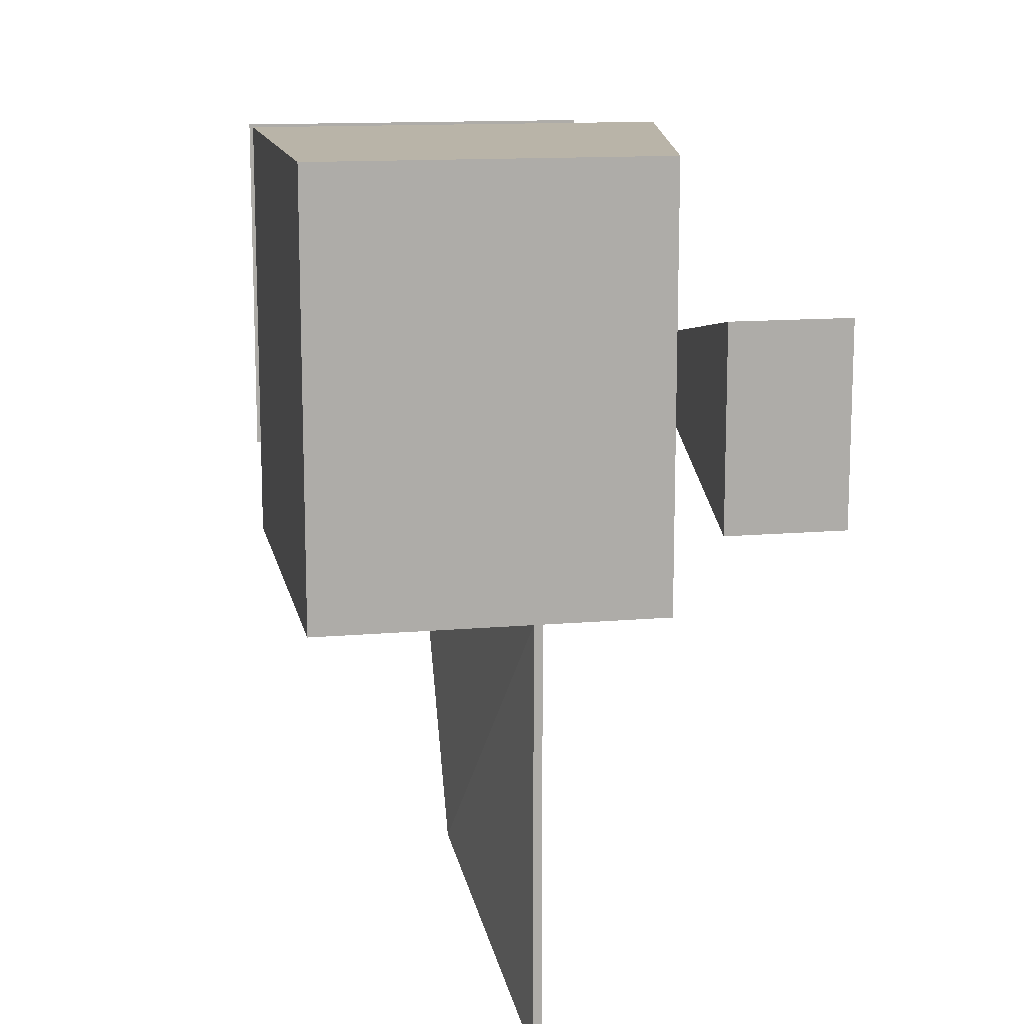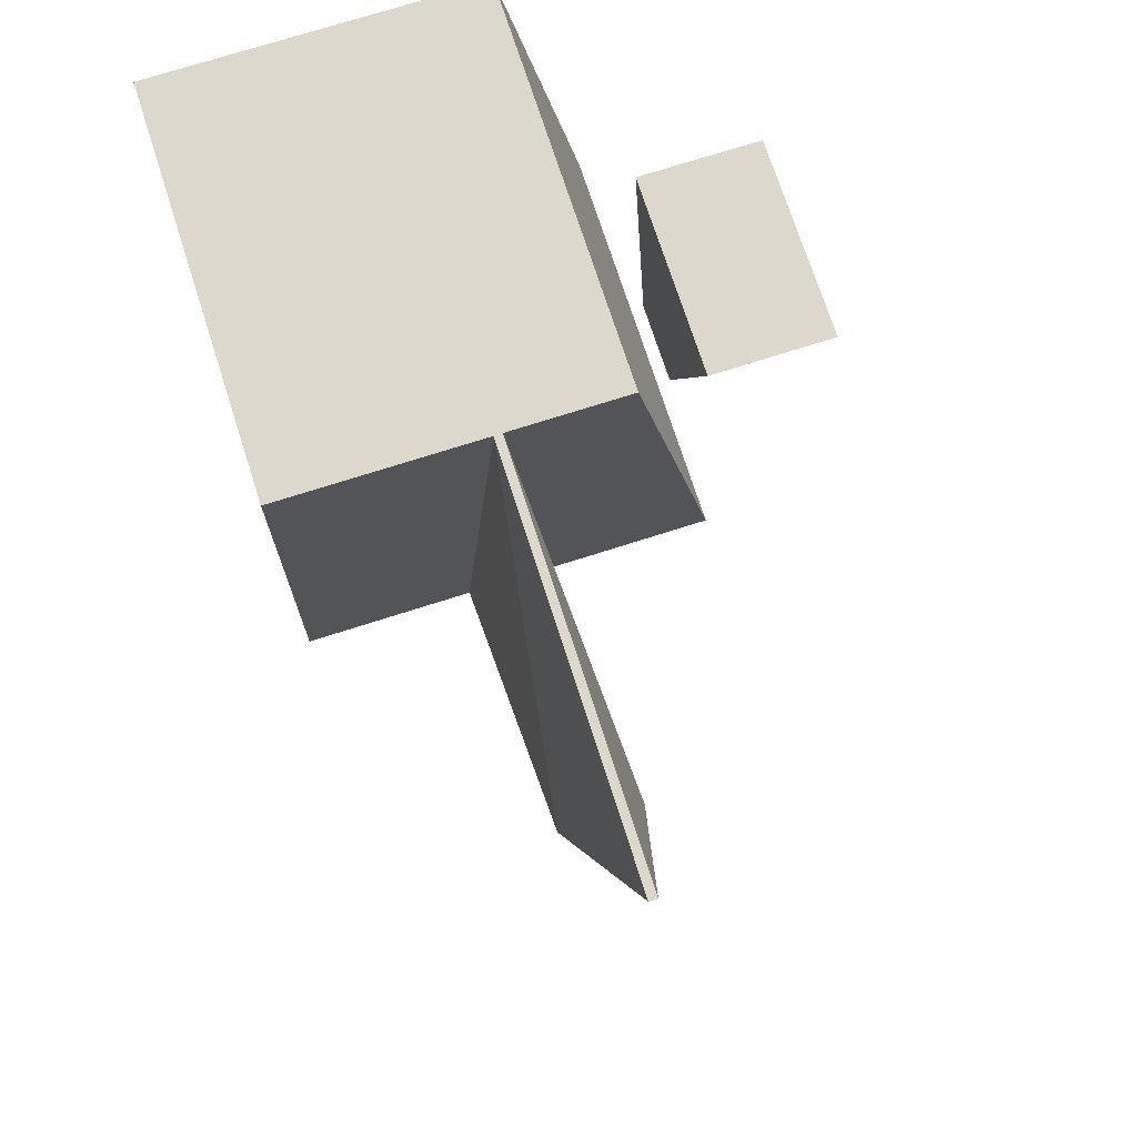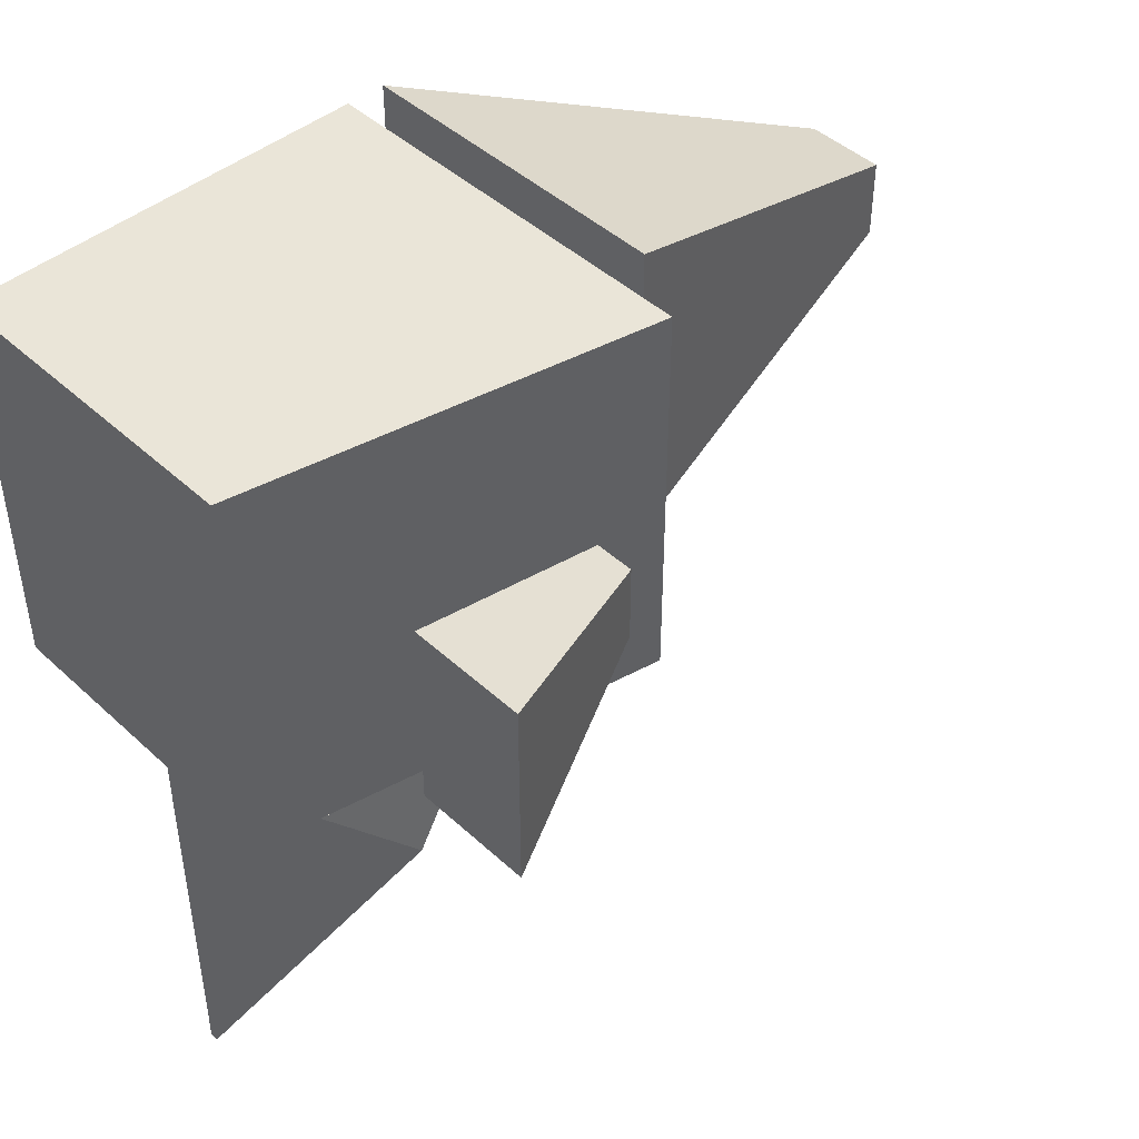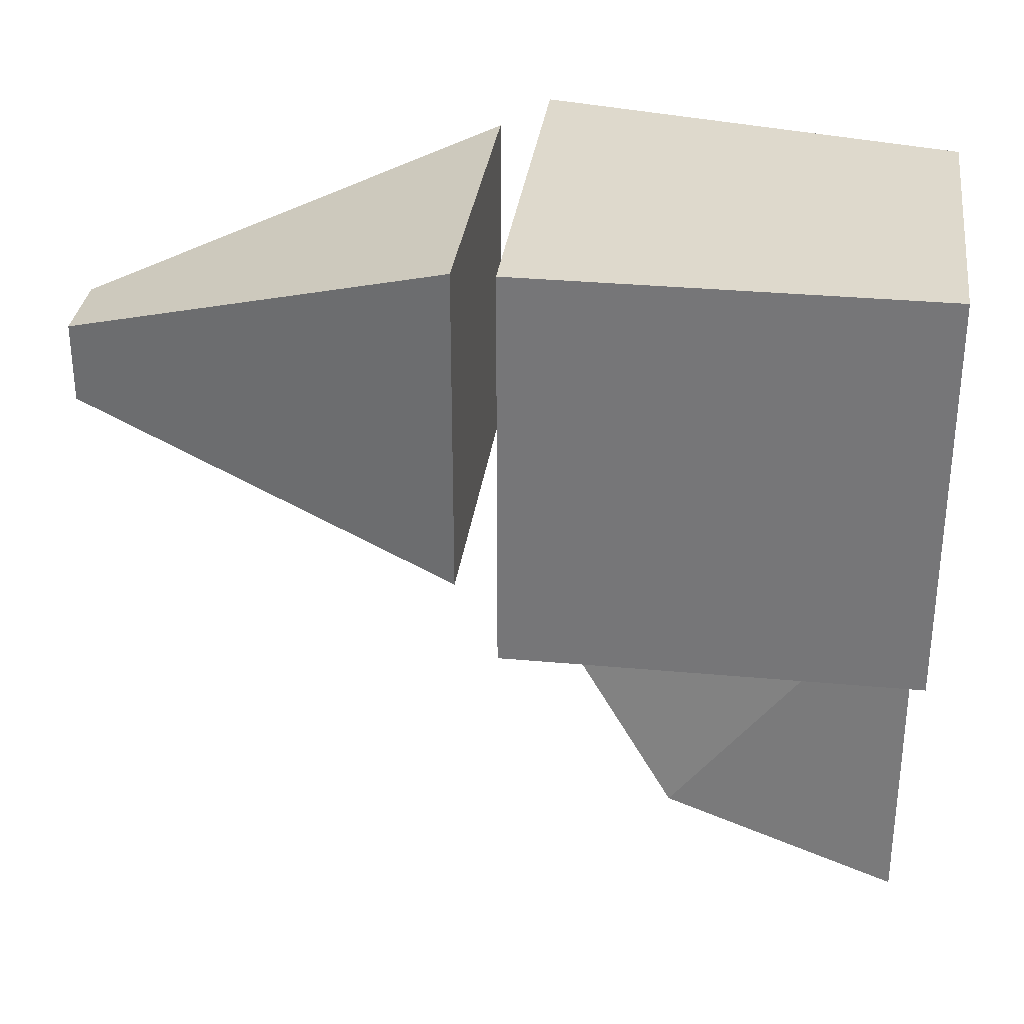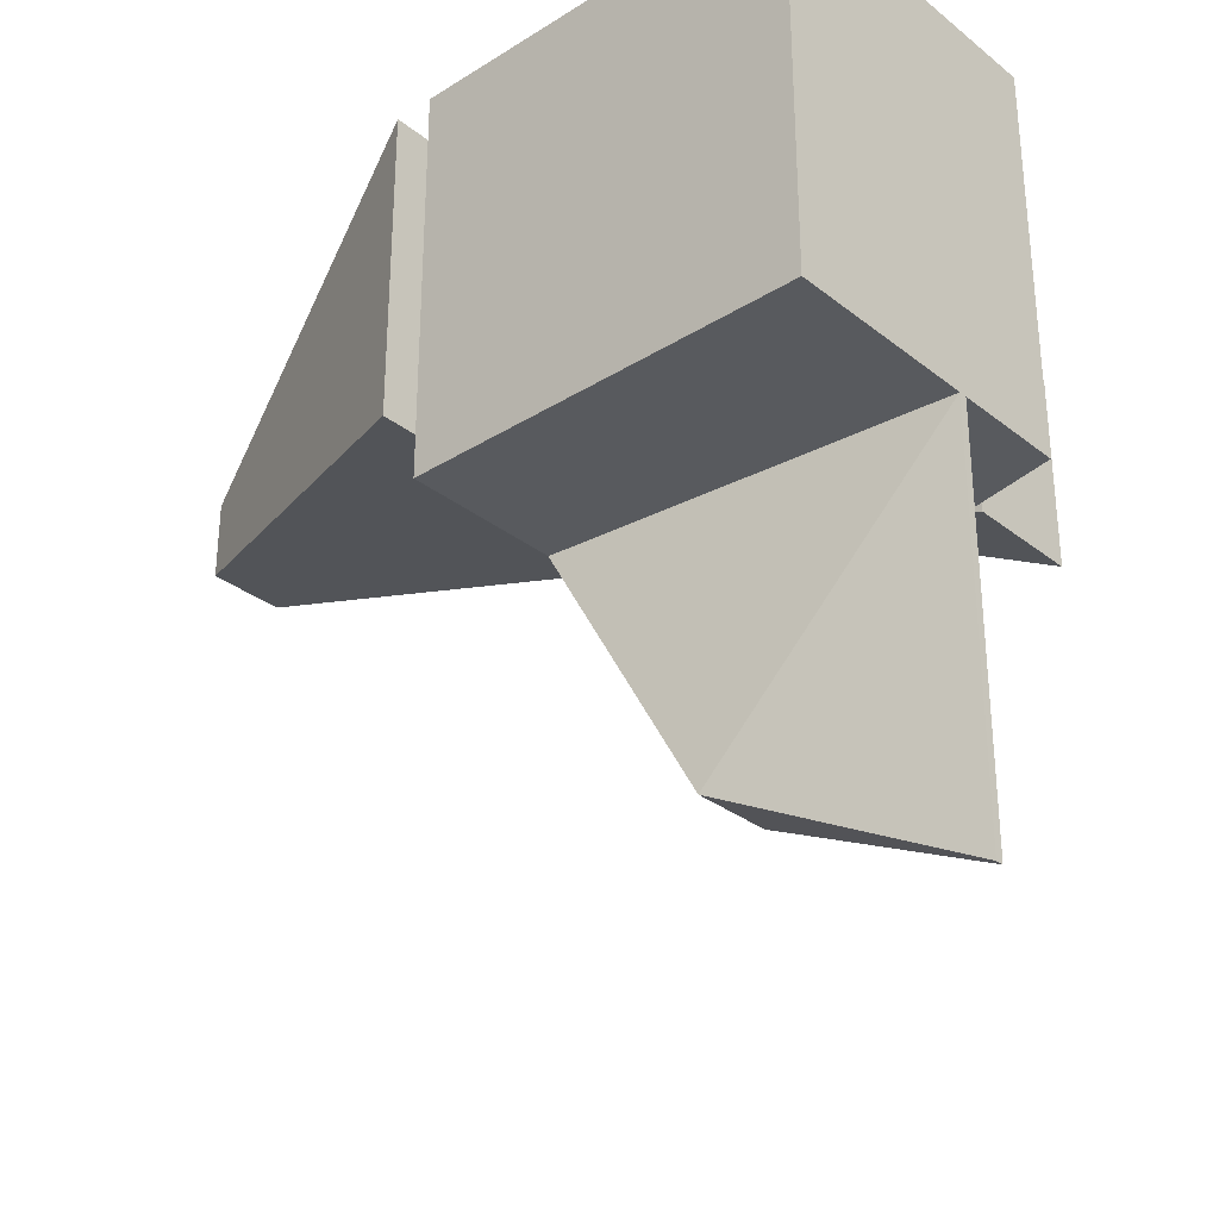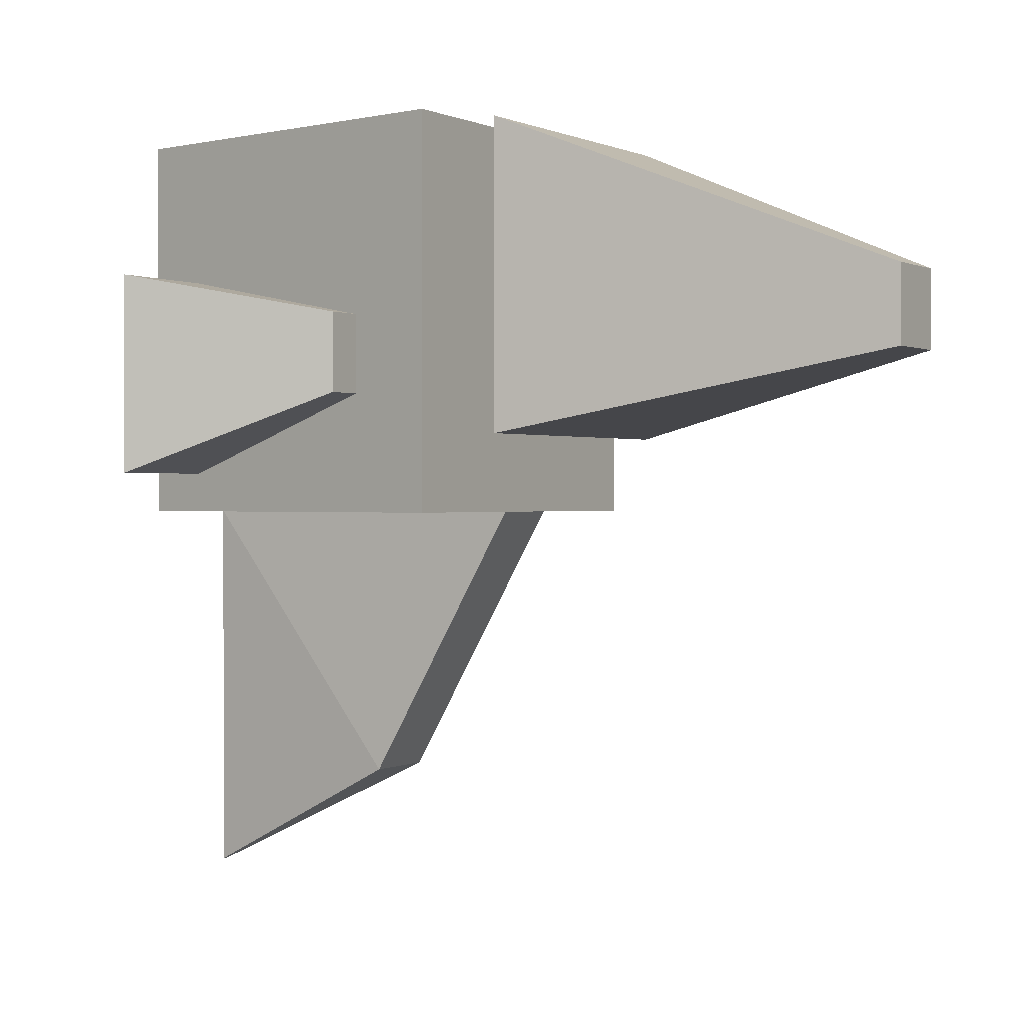
<metadata>
{"format":"obj","ext":"obj","renderer":"f3d","projection":"perspective","resolution":1024,"background":"white","views":[{"elev":13.3,"azim":168.8,"up":"+Z"},{"elev":72.5,"azim":162.2,"up":"+Y"},{"elev":45.1,"azim":-133.4,"up":"+Z"},{"elev":32.0,"azim":97.4,"up":"+Z"},{"elev":-30.8,"azim":131.8,"up":"+Z"},{"elev":0.4,"azim":-59.1,"up":"+Z"}]}
</metadata>
<code>
o Cube
v 0.25 -0.25 -0.25
v -0.15 0.25 -0.25
v -0.25 -0.25 0.25
v 0.25 -0.25 0.25
v -0.15 0.25 0.25
v 0.25 0.25 0.25
v -0.25 -0.25 -0.25
v 0.25 0.25 -0.25
v -0.05 -0.8 -0.05
v 0.05 -0.8 -0.05
v -0.16 -0.3 -0.15
v 0.25 -0.3 -0.15
v -0.05 -0.8 0.05
v 0.05 -0.8 0.05
v -0.16 -0.3 0.25
v 0.25 -0.3 0.25
v -0.05 -0.05 -0.6
v 0.05 -0.05 -0.6
v -0.005 0.25 -0.75
v -0.05 -0.25 -0.25
v 0.005 0.25 -0.25
v 0.005 0.25 -0.75
v 0.05 -0.25 -0.25
v -0.005 0.25 -0.25
v -0.25 -0.15 -0.1
v -0.25 0.1 -0.2
v -0.25 -0.15 0
v -0.3 -0.15 -0.1
v -0.4 0.1 -0.2
v -0.3 -0.15 0
v -0.4 0.1 0.05
v -0.25 0.1 0.05
f 3 2 7
f 2 6 8
f 5 4 6
f 1 6 4
f 1 2 8
f 3 1 4
f 13 11 9
f 11 16 12
f 15 14 16
f 14 12 16
f 10 11 12
f 13 10 14
f 17 24 19
f 19 21 22
f 24 23 21
f 18 21 23
f 17 22 18
f 20 18 23
f 29 32 26
f 32 30 27
f 25 32 27
f 30 25 27
f 28 31 29
f 26 28 29
f 3 5 2
f 2 5 6
f 5 3 4
f 1 8 6
f 1 7 2
f 3 7 1
f 13 15 11
f 11 15 16
f 15 13 14
f 14 10 12
f 10 9 11
f 13 9 10
f 17 20 24
f 19 24 21
f 24 20 23
f 18 22 21
f 17 19 22
f 20 17 18
f 29 31 32
f 32 31 30
f 25 26 32
f 30 28 25
f 28 30 31
f 26 25 28

</code>
